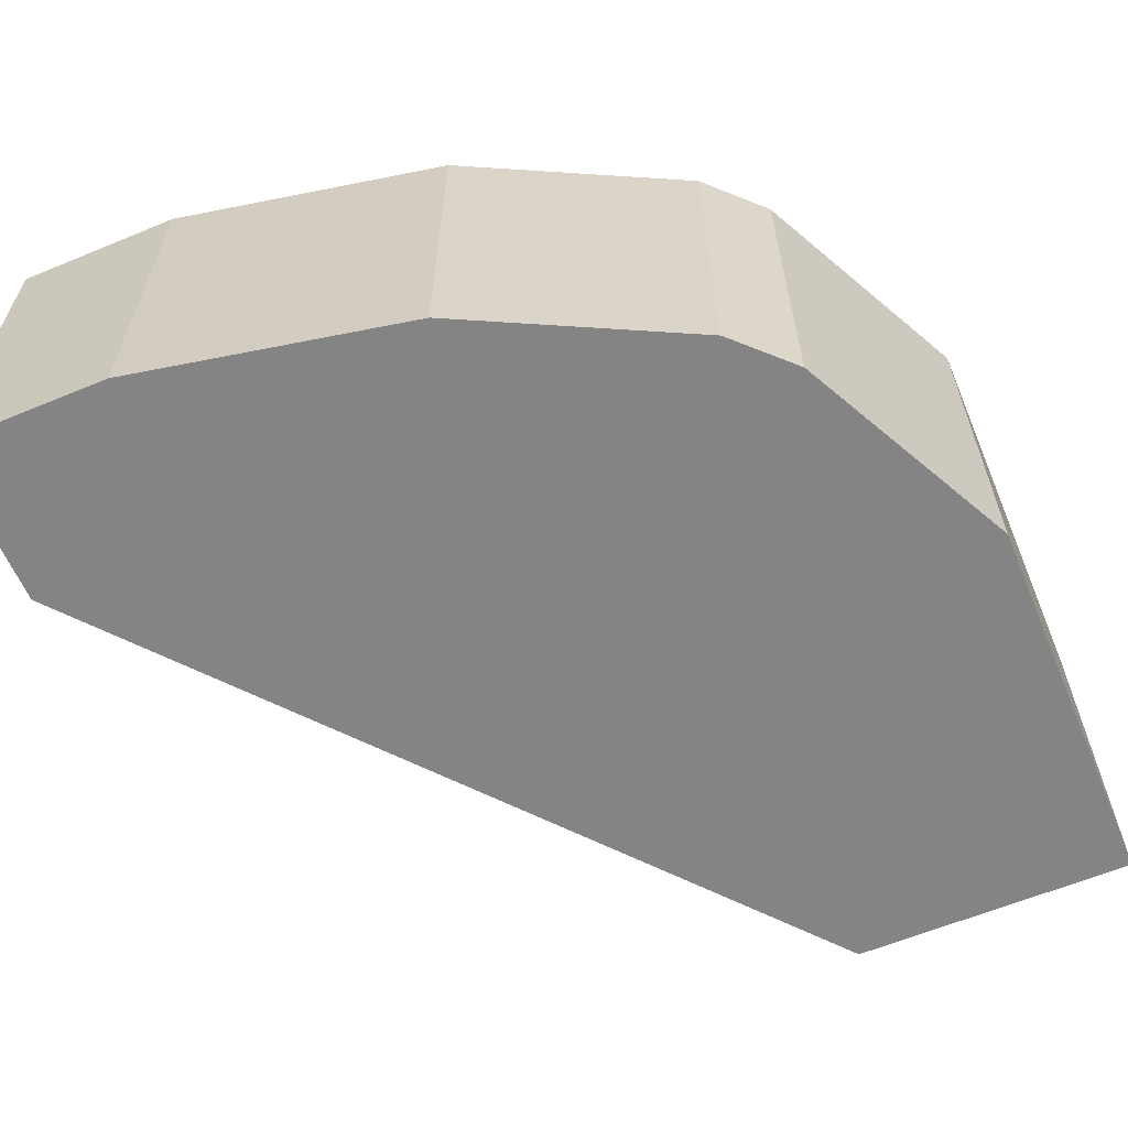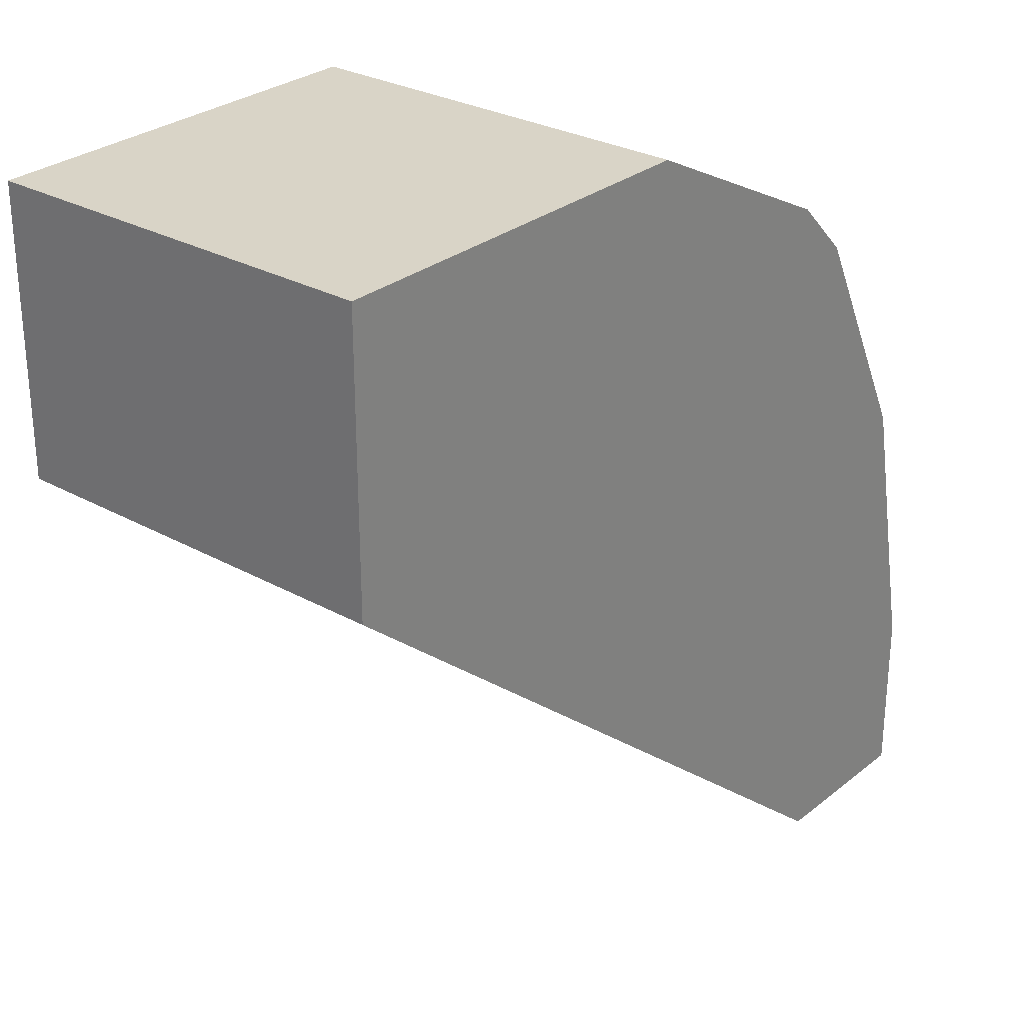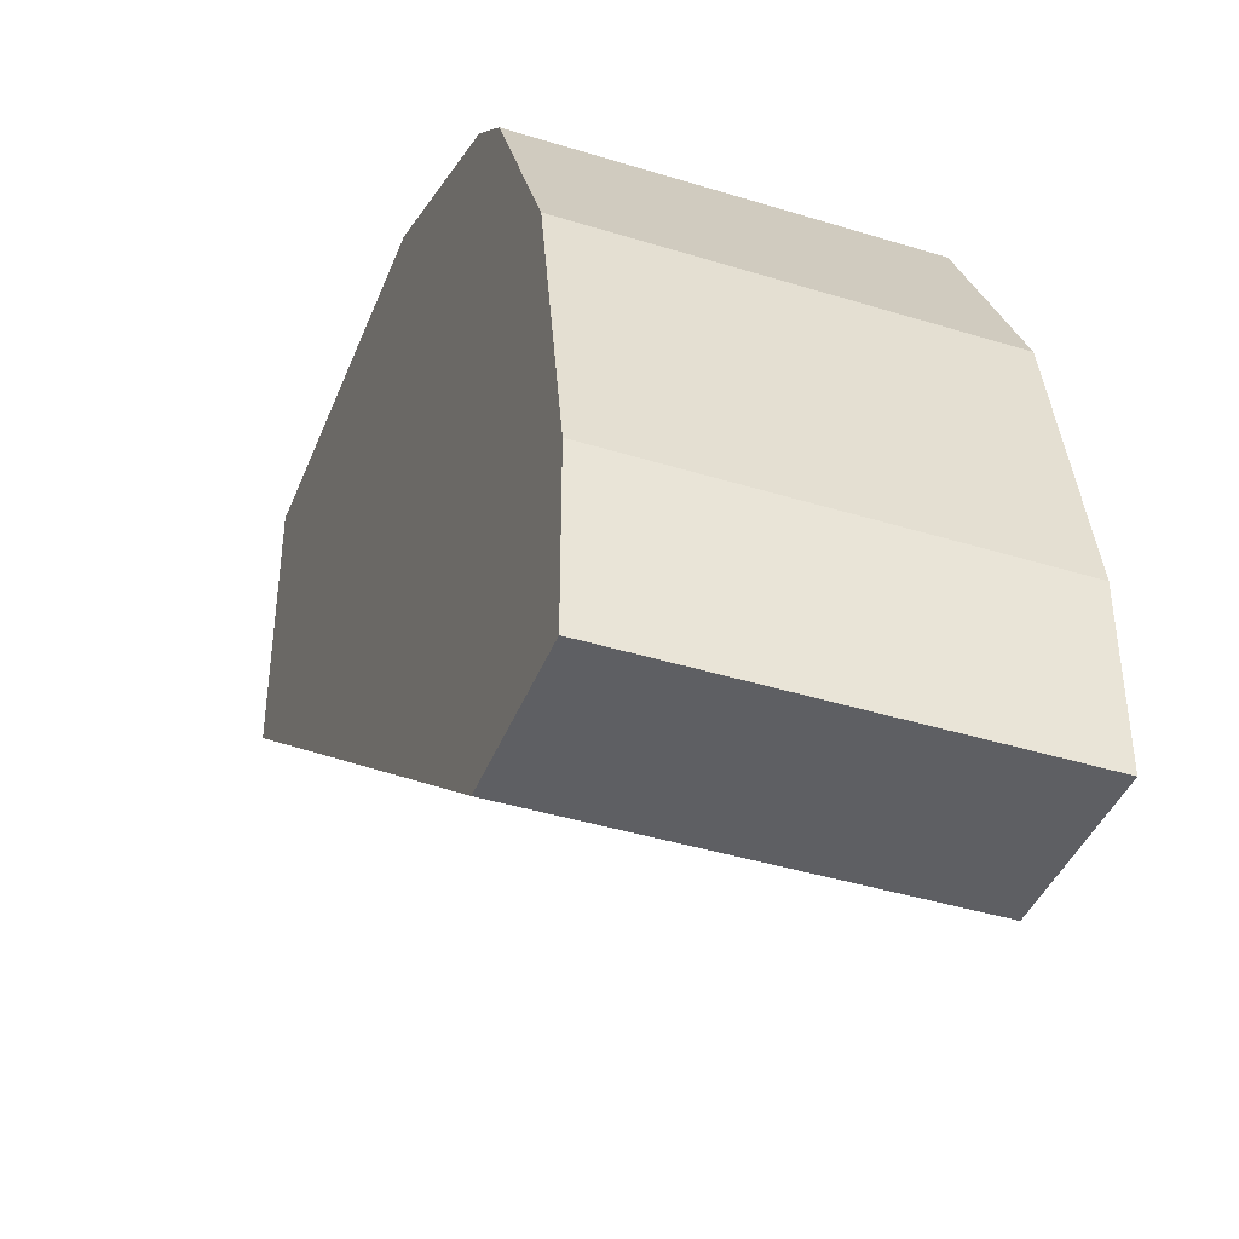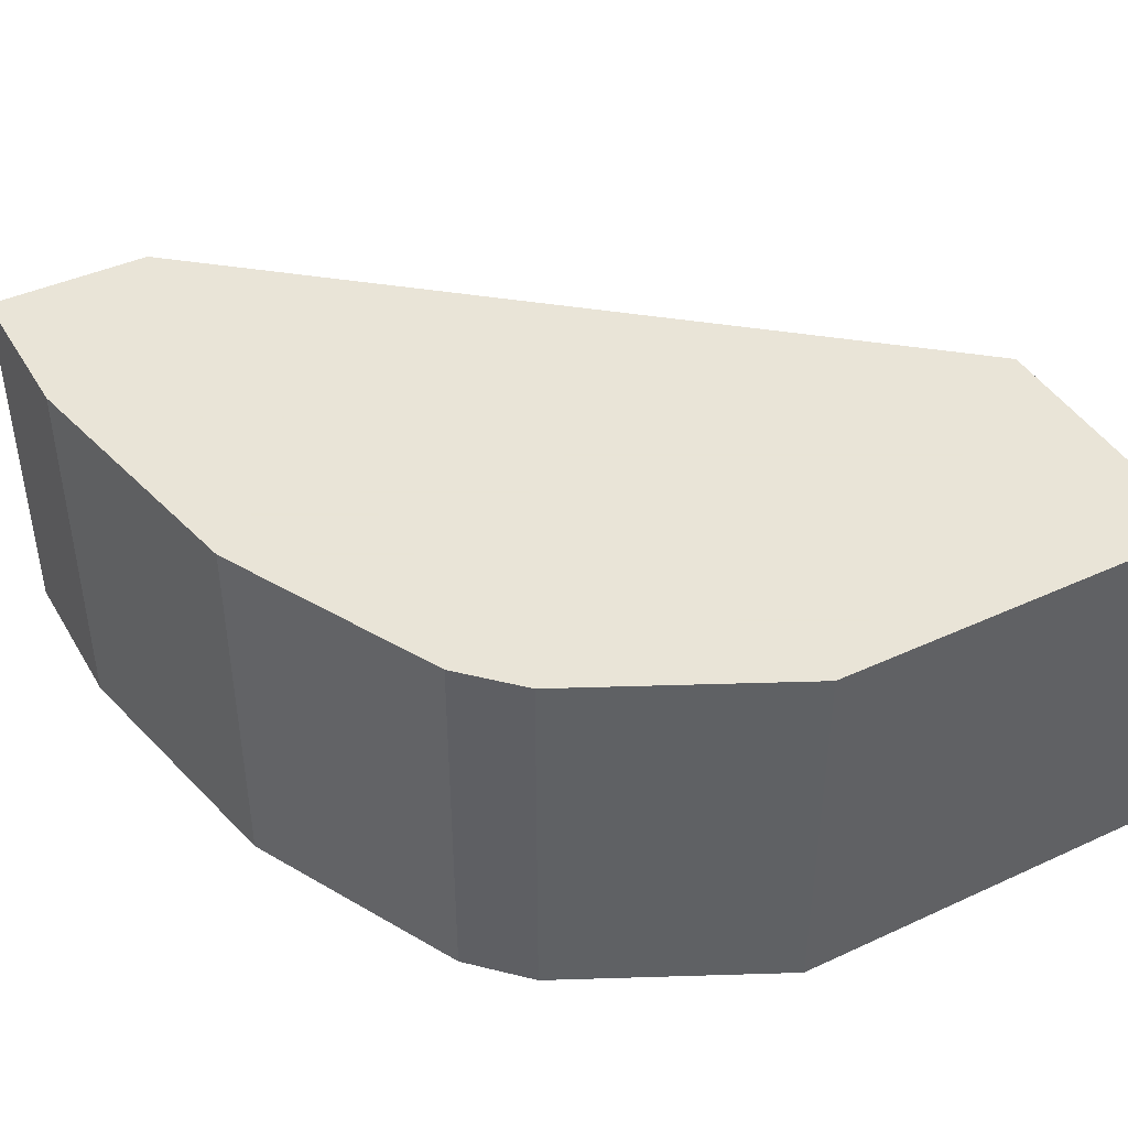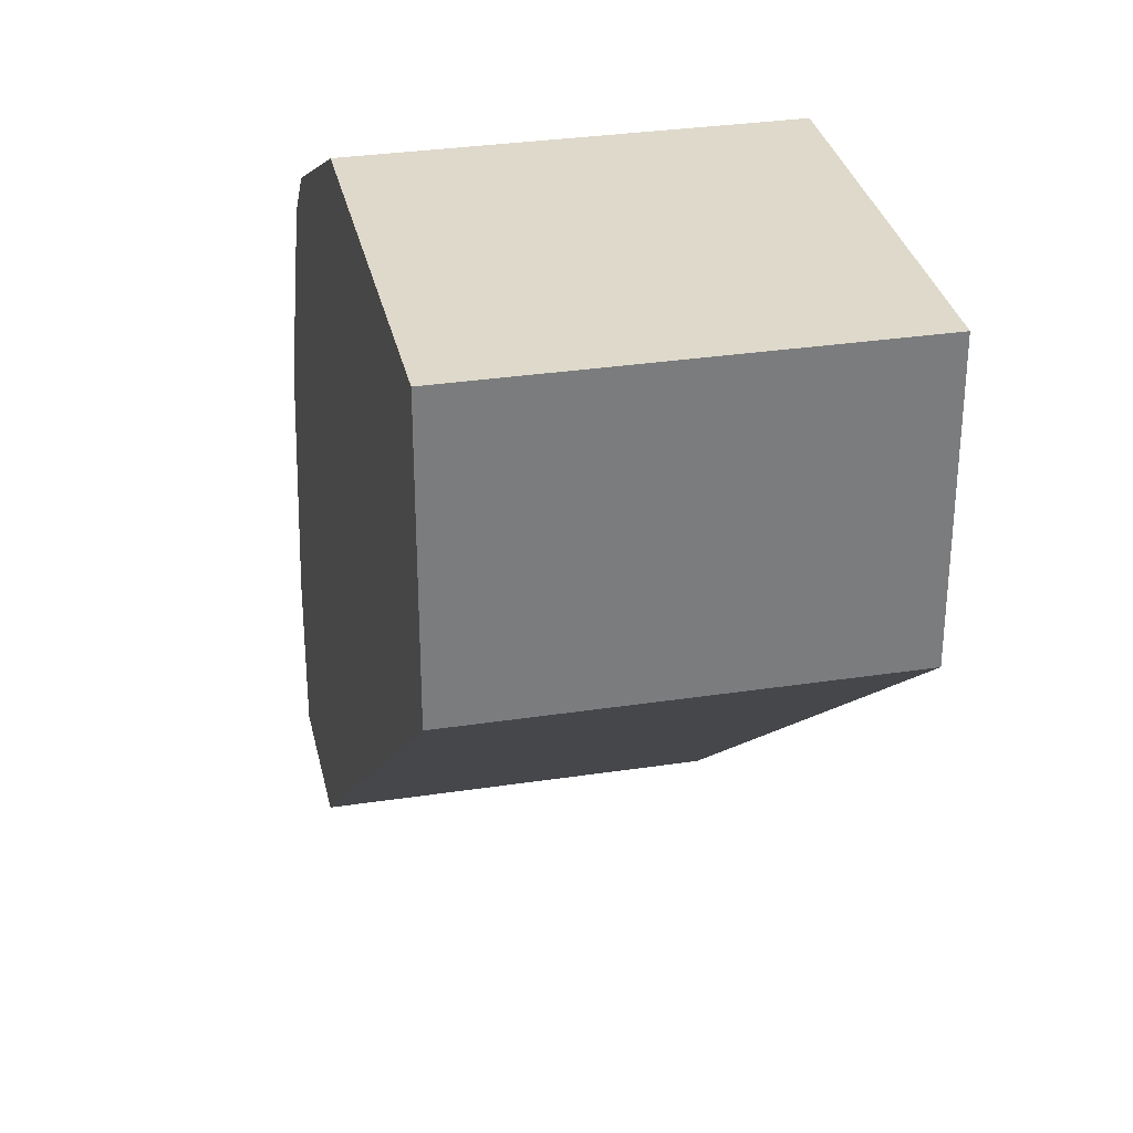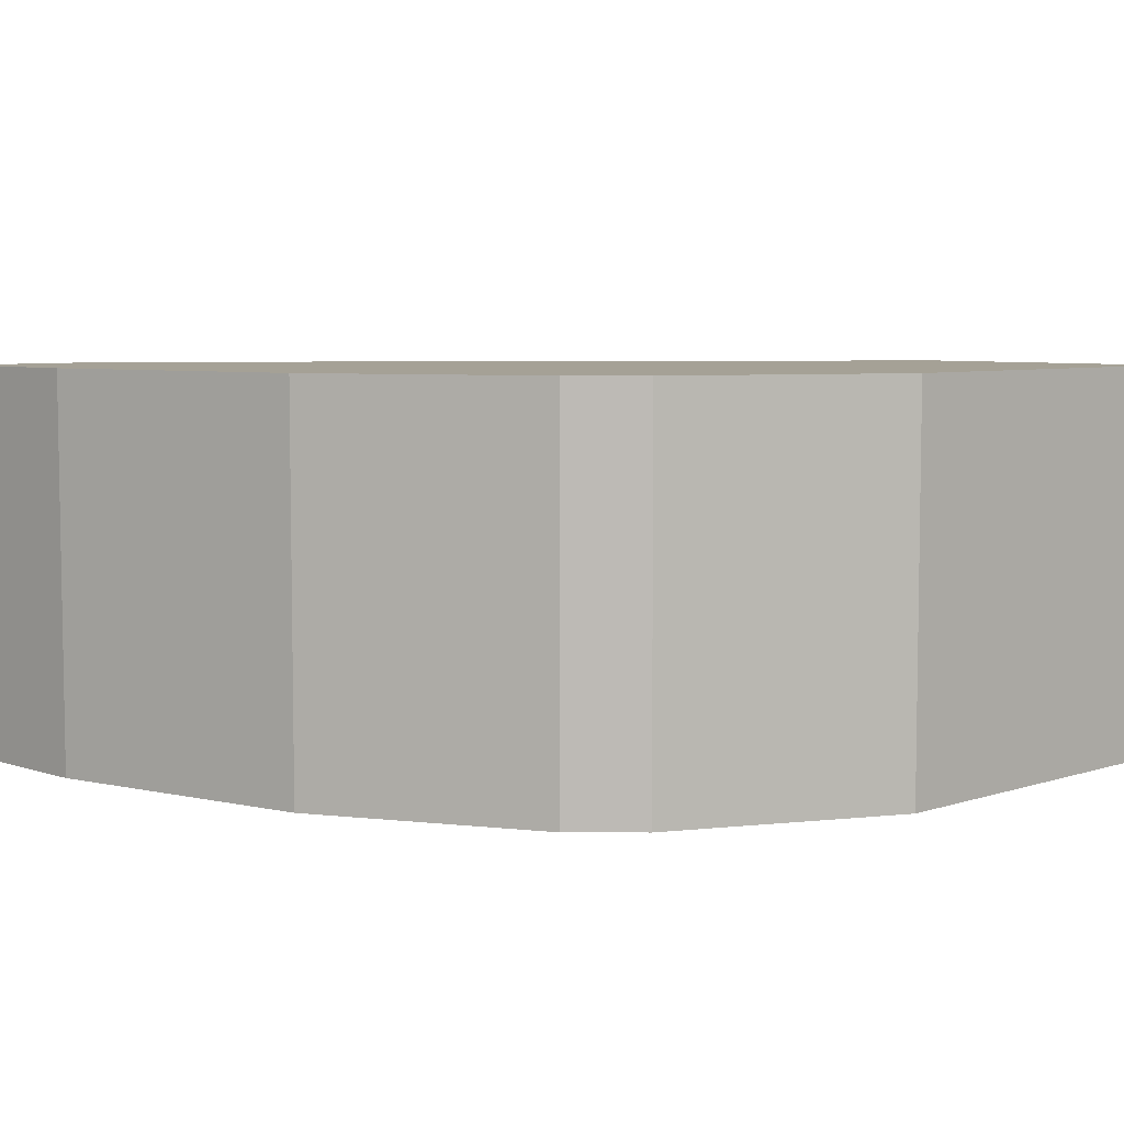
<metadata>
{"format":"obj","ext":"obj","renderer":"f3d","projection":"perspective","resolution":1024,"background":"white","views":[{"elev":-61.5,"azim":112.8,"up":"+Z"},{"elev":28.4,"azim":-50.1,"up":"+Y"},{"elev":-41.4,"azim":69.5,"up":"+Y"},{"elev":42.8,"azim":151.3,"up":"+Z"},{"elev":31.7,"azim":-102.1,"up":"+Y"},{"elev":6.1,"azim":135.3,"up":"+Z"}]}
</metadata>
<code>
v 0.3435 0.06515 -0.03845
v 0.2577 0.2262 0.0367
v 0.3006 0.2047 0.0367
v 0.3113 0.06515 0.0367
v 0.1825 0.1725 -0.03845
v 0.3006 0.2047 -0.03845
v 0.1825 0.1725 0.0367
v 0.1825 0.2262 -0.03845
v 0.3435 0.09737 0.0367
v 0.1825 0.2262 0.0367
v 0.3113 0.06515 -0.03845
v 0.3328 0.151 -0.03845
v 0.2577 0.2262 -0.03845
v 0.3328 0.151 0.0367
v 0.3435 0.06515 0.0367
v 0.3113 0.1939 -0.03845
v 0.3435 0.09737 -0.03845
v 0.3113 0.1939 0.0367
f 14 16 18
f 3 2 4
f 2 3 6
f 1 5 6
f 4 2 7
f 5 4 7
f 5 7 8
f 6 5 8
f 3 4 9
f 7 2 10
f 8 7 10
f 2 8 10
f 1 4 11
f 5 1 11
f 4 5 11
f 1 6 12
f 2 6 13
f 8 2 13
f 6 8 13
f 3 9 14
f 9 12 14
f 4 1 15
f 9 4 15
f 1 9 15
f 6 3 16
f 12 6 16
f 14 12 16
f 9 1 17
f 1 12 17
f 12 9 17
f 3 14 18
f 16 3 18

</code>
